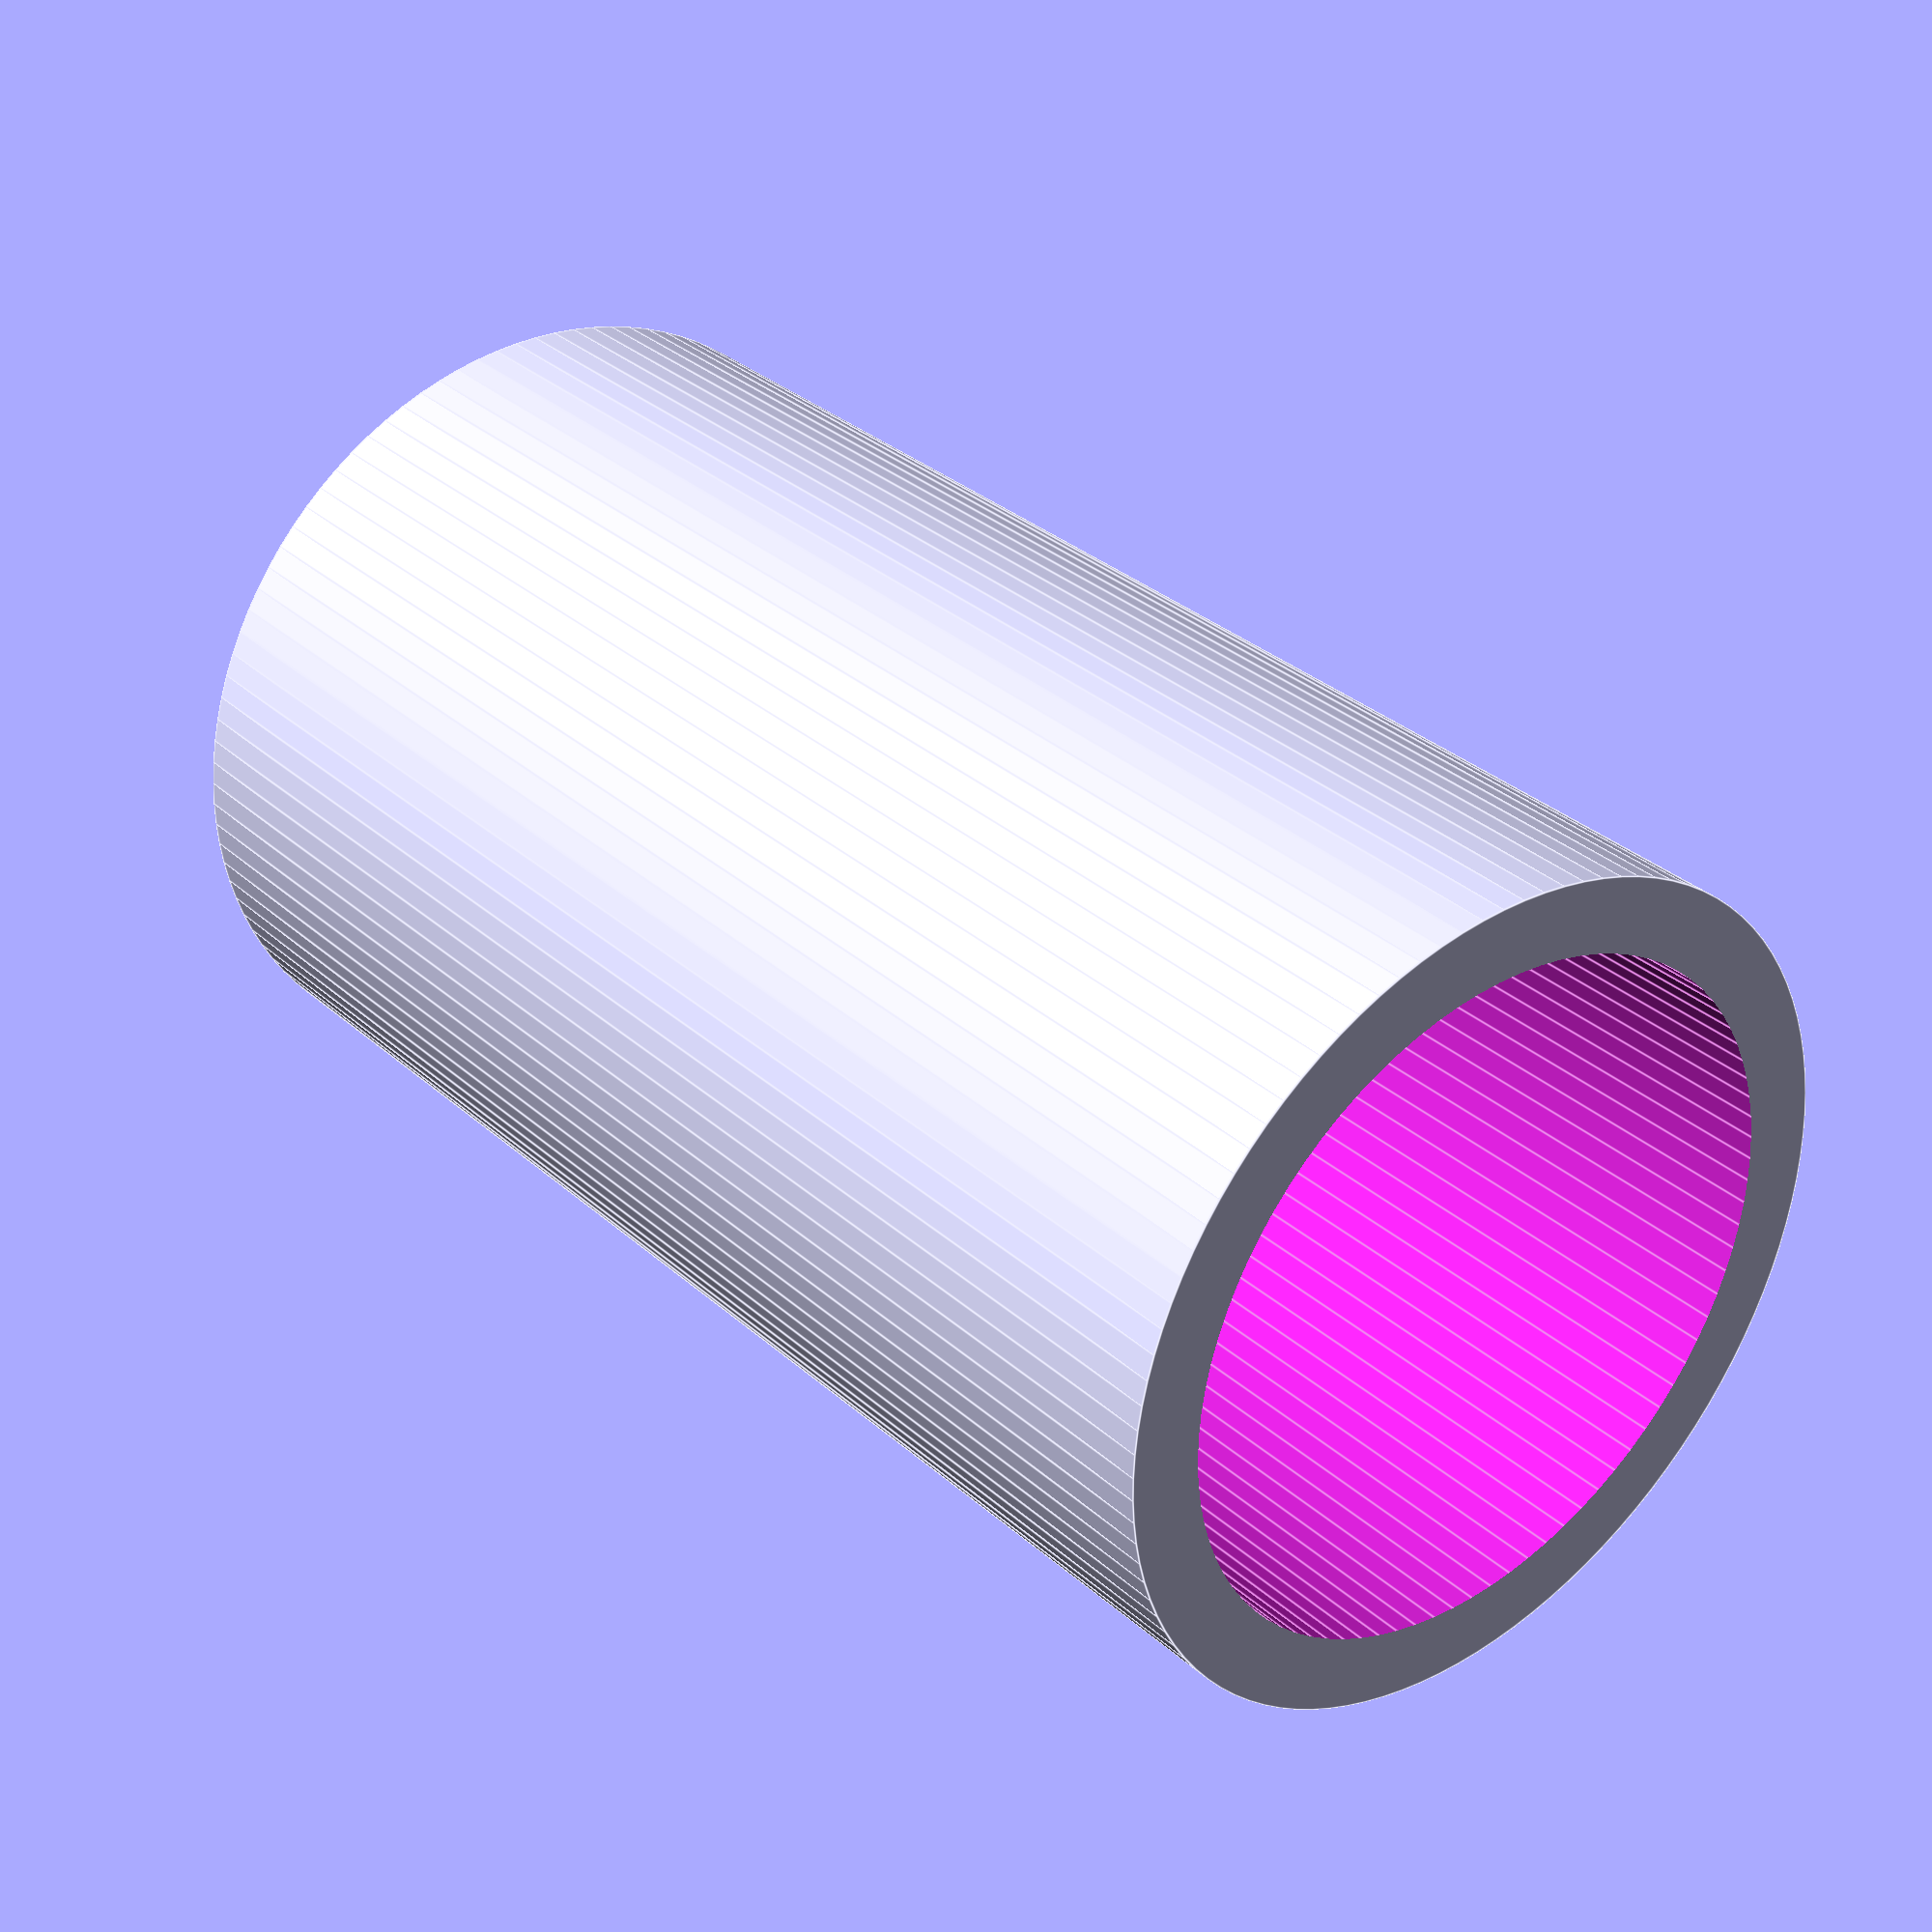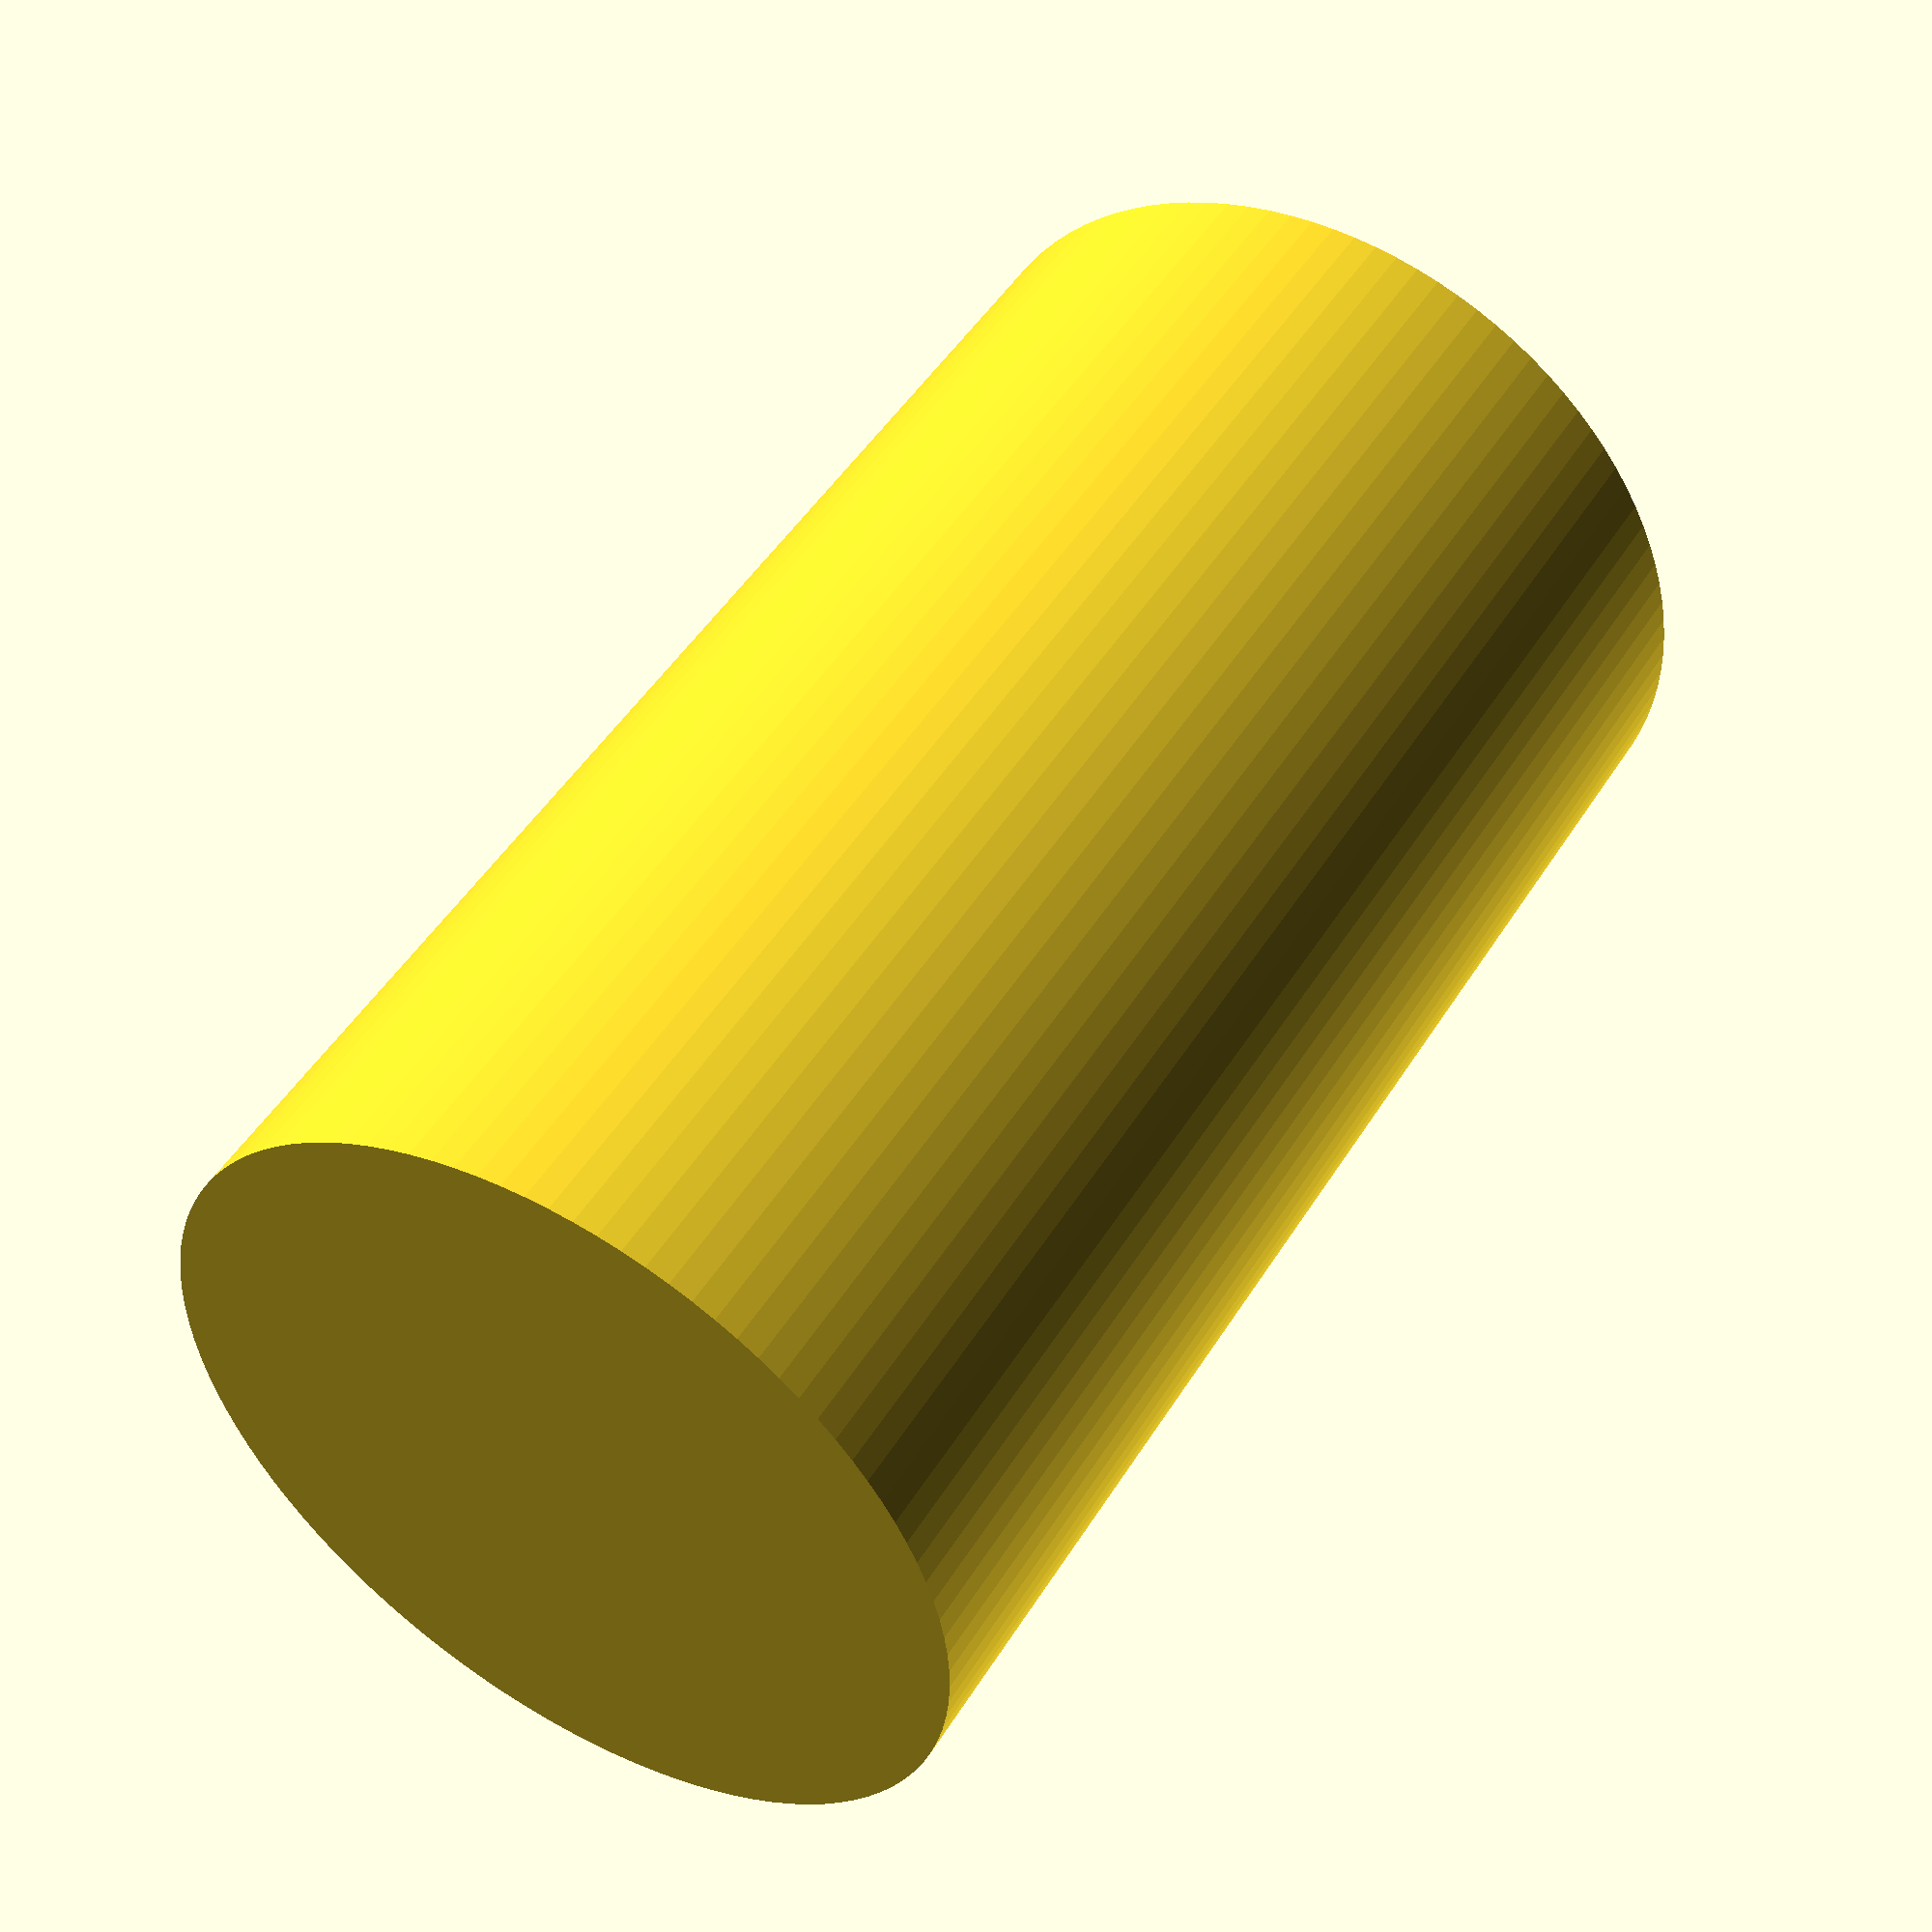
<openscad>
$fa=0.5;
$fs=0.5;

difference() {
    cylinder(h = 30, d = 17);

    translate([0, 0, 3])
        cylinder(h = 30, d = 14);
}
</openscad>
<views>
elev=328.0 azim=231.6 roll=320.8 proj=p view=edges
elev=311.8 azim=185.8 roll=210.5 proj=p view=solid
</views>
